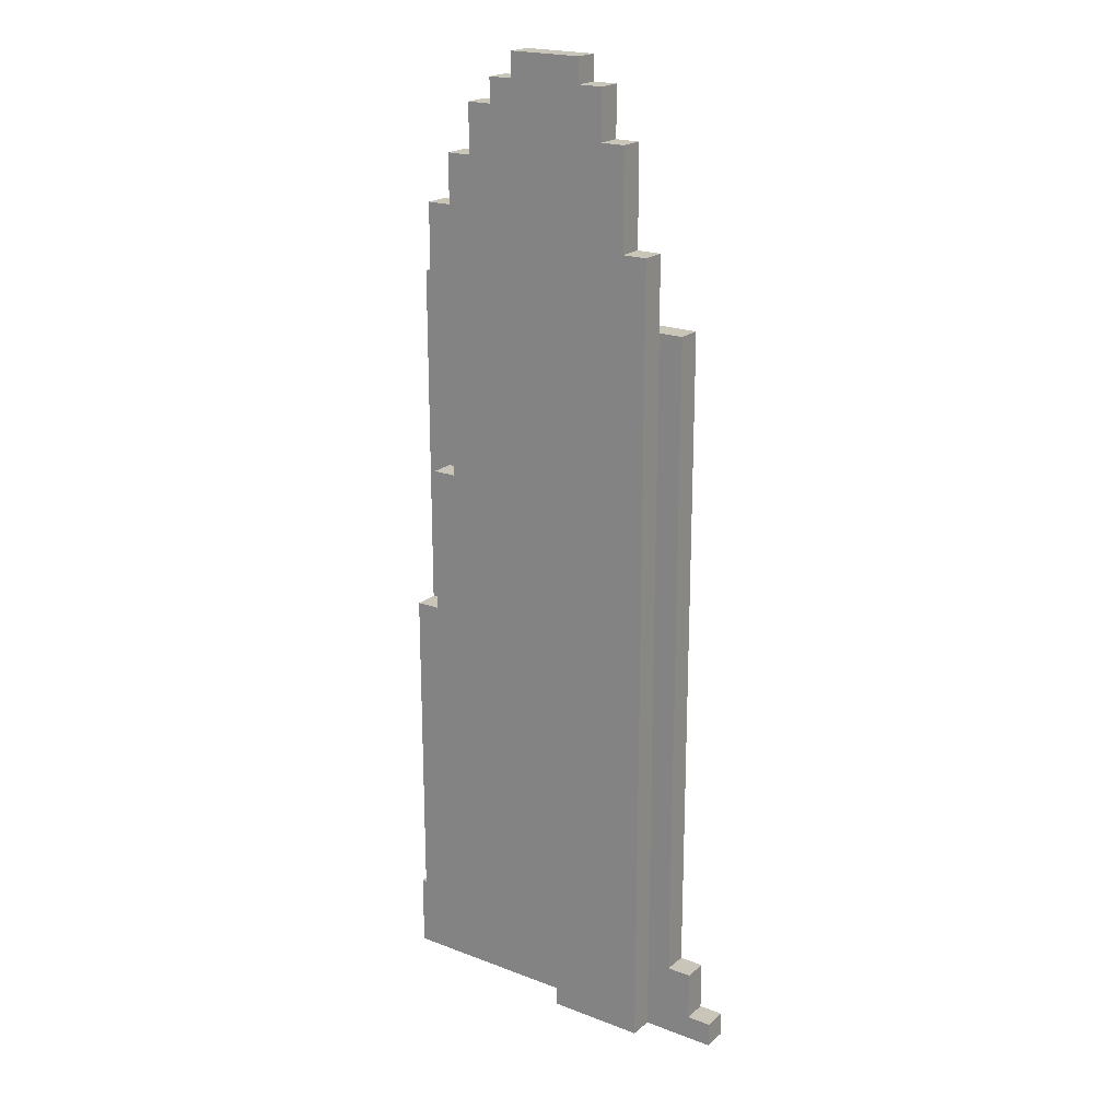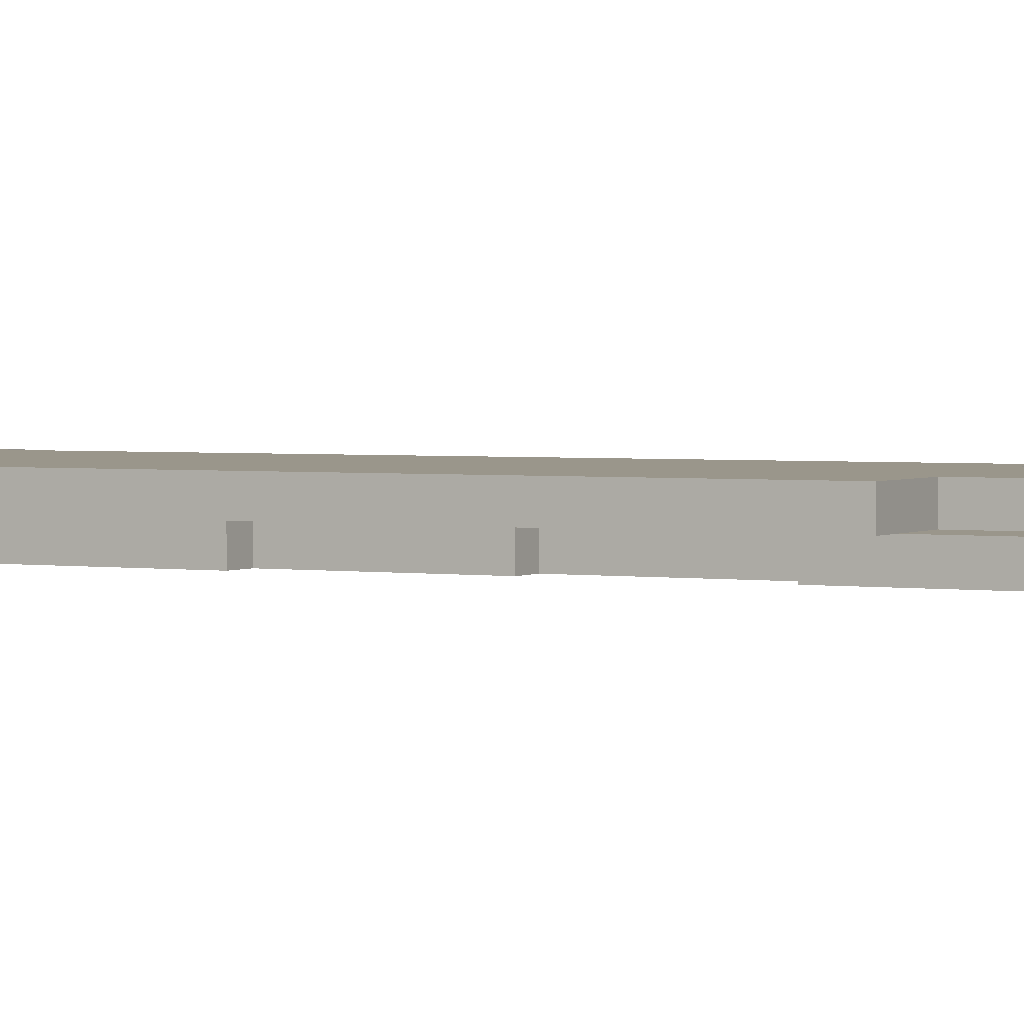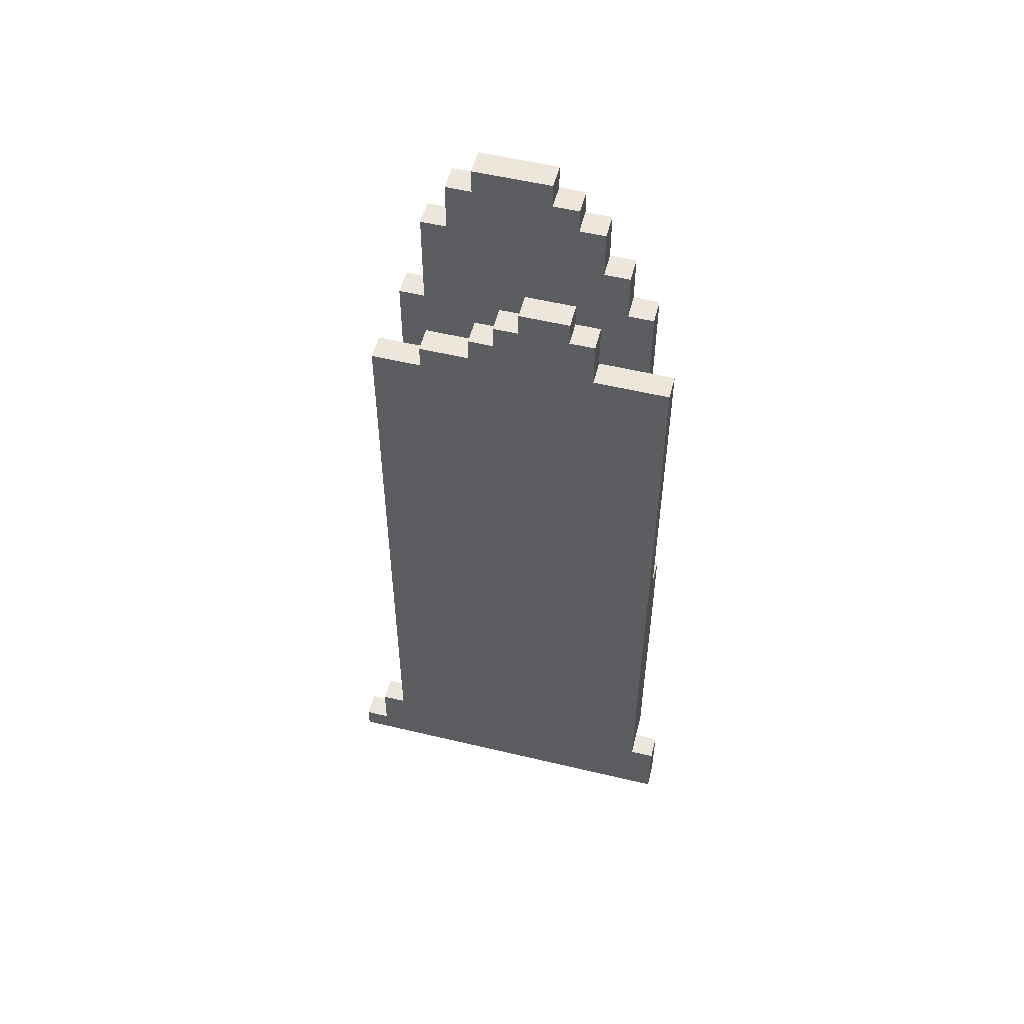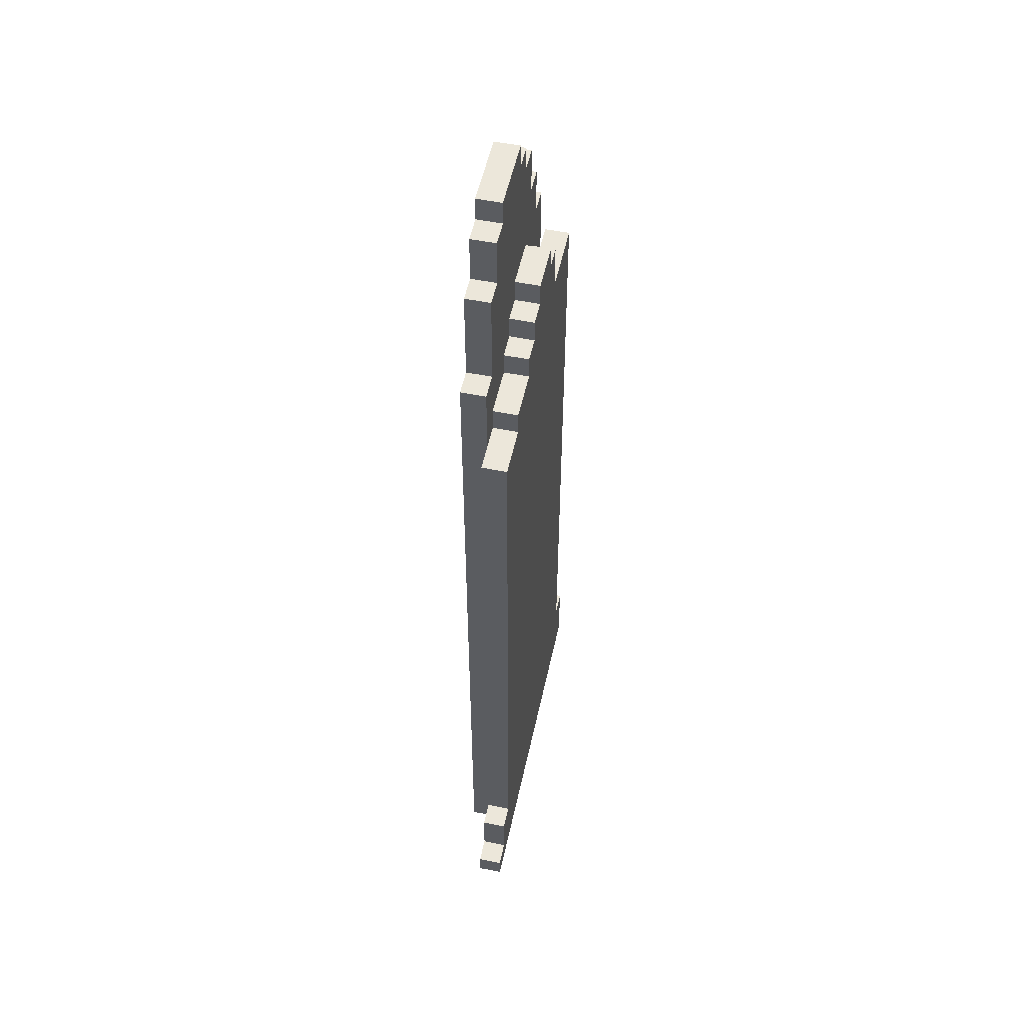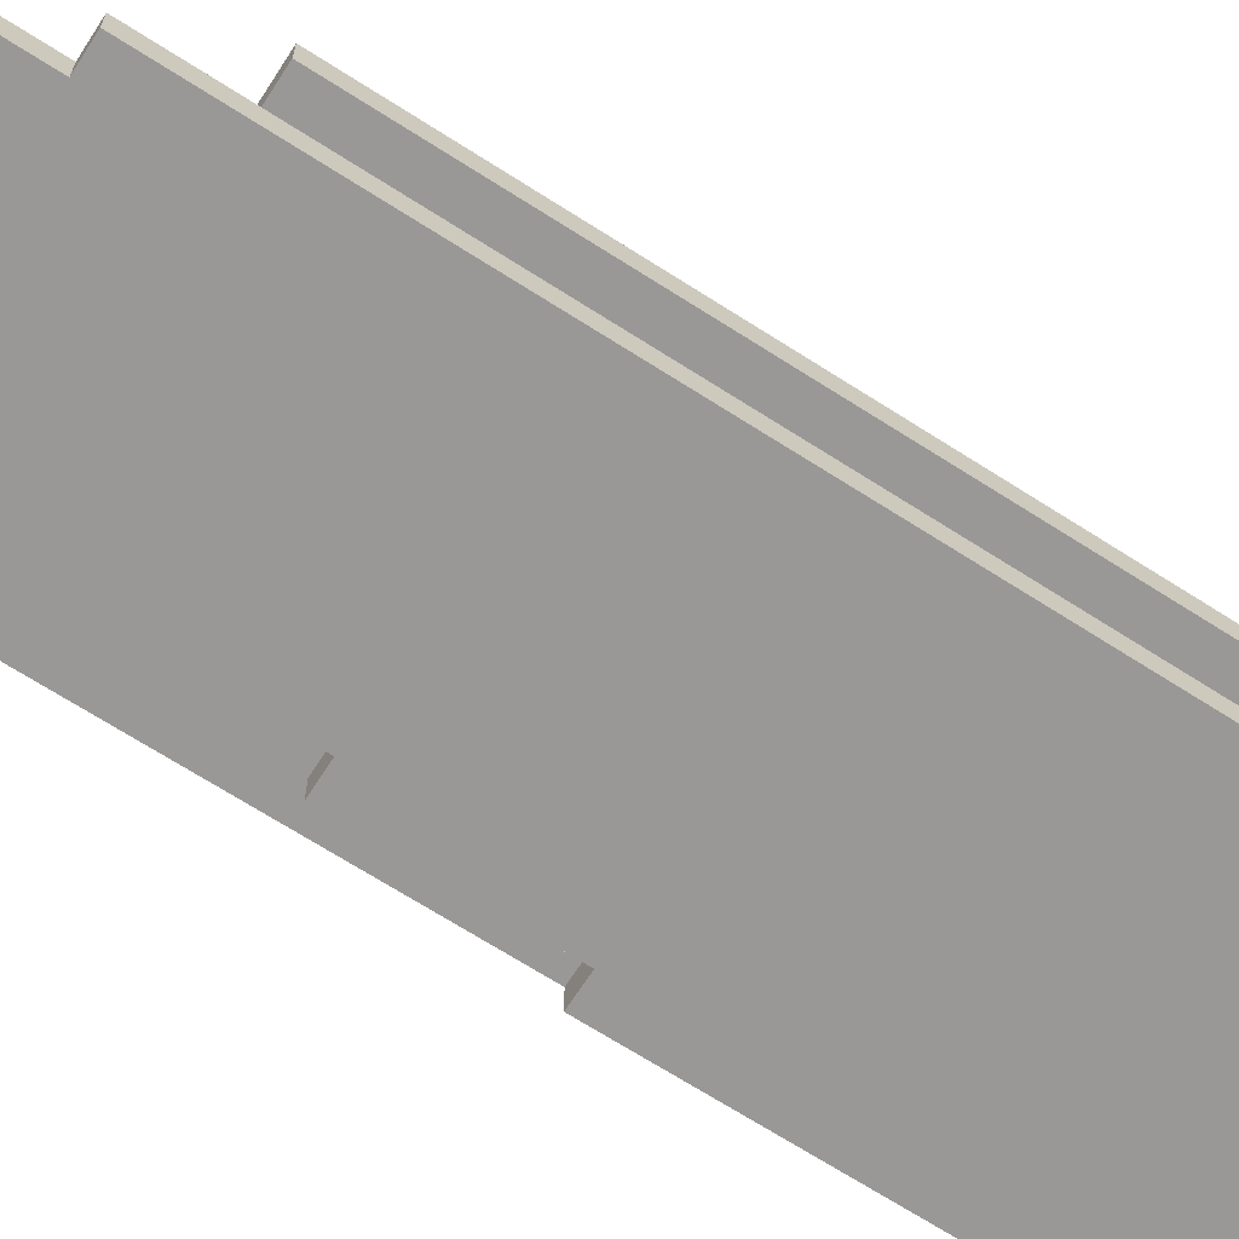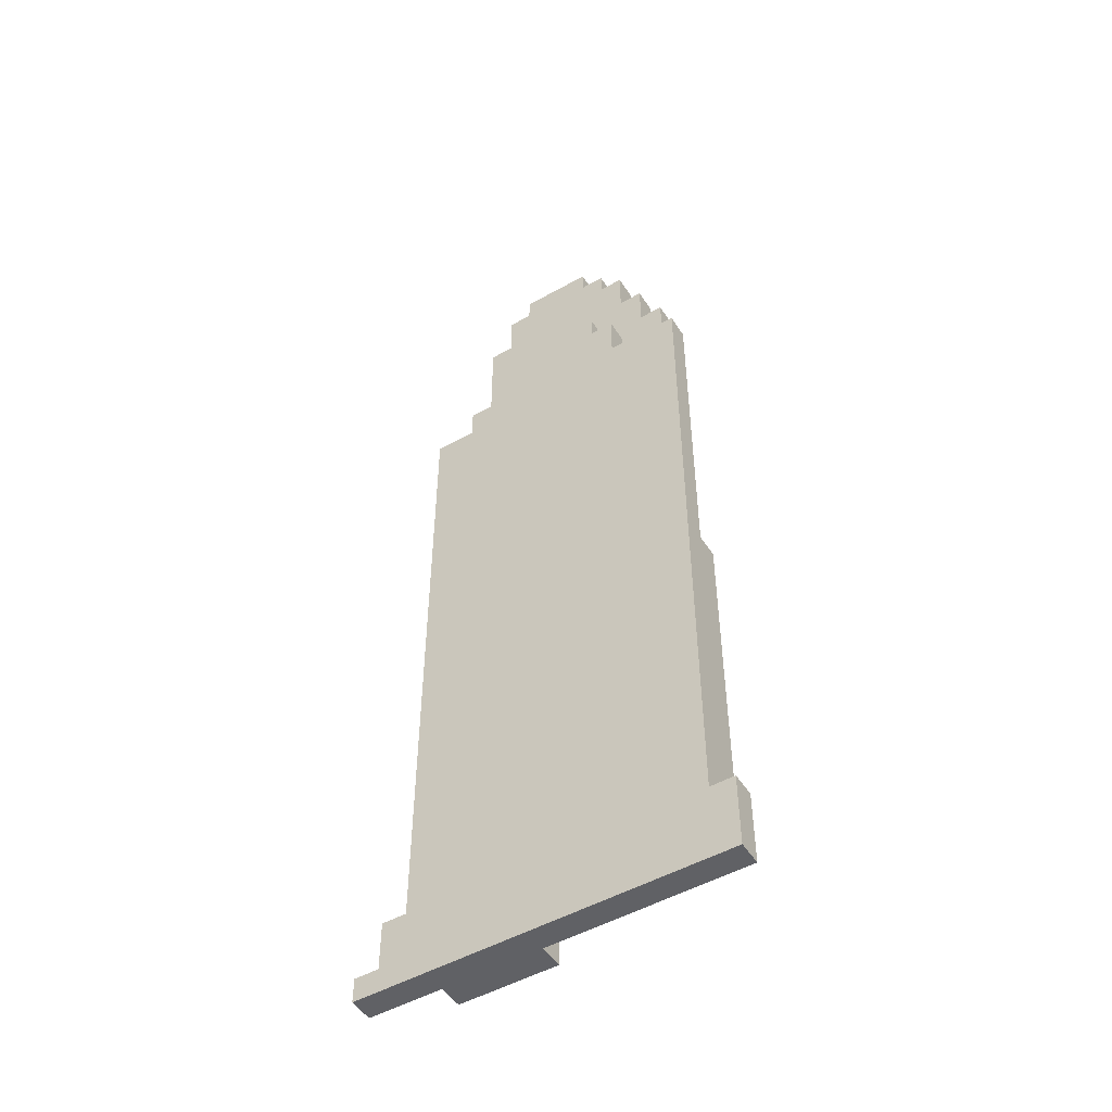
<metadata>
{"format":"obj","ext":"obj","renderer":"f3d","projection":"perspective","resolution":1024,"background":"white","views":[{"elev":20.6,"azim":34.6,"up":"+Z"},{"elev":2.3,"azim":-62.0,"up":"+Y"},{"elev":53.9,"azim":-165.7,"up":"+Z"},{"elev":53.2,"azim":102.2,"up":"+Z"},{"elev":-68.6,"azim":57.3,"up":"+Y"},{"elev":-50.4,"azim":-148.3,"up":"+Z"}]}
</metadata>
<code>
v  -7.5 1 3
v  -7.5 0 -0
v  -7.5 0 3
v  -7.5 1 -0
v  -6.5 0 17
v  -6.5 -1 3
v  -6.5 -1 17
v  -6.5 0 3
v  -6.5 1 31
v  -6.5 0 31
v  -6.5 1 17
v  -6.5 1 3
v  -5.5 0 34
v  -5.5 -1 30
v  -5.5 -1 34
v  -5.5 0 31
v  -5.5 0 30
v  -5.5 -1 29
v  -5.5 0 29
v  -5.5 0 23
v  -5.5 -1 17
v  -5.5 -1 23
v  -5.5 0 17
v  -4.5 0 36
v  -4.5 -1 34
v  -4.5 -1 36
v  -4.5 0 34
v  -4.5 0 29
v  -4.5 -1 27
v  -4.5 -1 29
v  -4.5 0 27
v  -4.5 -1 23
v  -4.5 0 23
v  -3.5 0 38
v  -3.5 -1 36
v  -3.5 -1 38
v  -3.5 0 36
v  -3.5 1 33
v  -3.5 0 31
v  -3.5 0 33
v  -3.5 1 31
v  -2.5 0 39
v  -2.5 -1 38
v  -2.5 -1 39
v  -2.5 0 38
v  -2.5 1 34
v  -2.5 0 33
v  -2.5 0 34
v  -2.5 1 33
v  -1.5 0 40
v  -1.5 -1 39
v  -1.5 -1 40
v  -1.5 0 39
v  -1.5 0 3
v  -1.5 -1 2
v  -1.5 -1 3
v  -1.5 0 2
v  0.5 0 2
v  0.5 -1 -0
v  0.5 -1 2
v  0.5 0 -0
v  -0.5 0 34
v  -0.5 0 33
v  -0.5 1 34
v  -0.5 1 33
v  0.5 0 33
v  0.5 0 32
v  0.5 1 33
v  0.5 1 32
v  1.5 -1 40
v  1.5 -1 39
v  1.5 0 40
v  1.5 0 39
v  1.5 0 32
v  1.5 0 31
v  1.5 1 32
v  1.5 1 31
v  2.5 -1 39
v  2.5 -1 37
v  2.5 0 39
v  2.5 0 37
v  3.5 -1 37
v  3.5 -1 33
v  3.5 0 37
v  3.5 0 33
v  3.5 0 31
v  3.5 0 30
v  3.5 1 31
v  3.5 1 30
v  4.5 -1 33
v  4.5 -1 -0
v  4.5 0 33
v  4.5 0 30
v  4.5 0 -0
v  5.5 0 30
v  5.5 0 3
v  5.5 1 30
v  5.5 1 3
v  6.5 0 3
v  6.5 0 1
v  6.5 1 3
v  6.5 1 1
v  7.5 0 1
v  7.5 0 -0
v  7.5 1 1
v  7.5 1 -0
v  -0.5 -1 40
v  -0.5 0 40
v  -0.5 -1 37
v  0.5 -1 37
v  0.5 -1 30
v  -2.5 -1 27
v  -2.5 -1 26
v  -1.5 -1 26
v  -0.5 0 37
v  0.5 0 37
v  0.5 1 30
v  1.5 1 30
v  -5.5 1 17
v  -0.5 1 17
v  0.5 1 17
v  1.5 1 17
v  -5.5 1 3
v  -0.5 1 3
v  0.5 1 3
g DuckRWing
f 1 2 3
f 4 2 1
f 5 6 7
f 8 6 5
f 9 5 10
f 11 8 5
f 11 5 9
f 12 8 11
f 13 14 15
f 16 14 13
f 17 18 14
f 17 14 16
f 19 18 17
f 20 21 22
f 23 21 20
f 24 25 26
f 27 25 24
f 28 29 30
f 31 32 29
f 31 29 28
f 33 32 31
f 34 35 36
f 37 35 34
f 38 39 40
f 41 39 38
f 42 43 44
f 45 43 42
f 46 47 48
f 49 47 46
f 50 51 52
f 53 51 50
f 54 55 56
f 57 55 54
f 58 59 60
f 61 59 58
f 62 63 64
f 64 63 65
f 66 67 68
f 68 67 69
f 70 71 72
f 72 71 73
f 74 75 76
f 76 75 77
f 78 79 80
f 80 79 81
f 82 83 84
f 84 83 85
f 86 87 88
f 88 87 89
f 90 91 92
f 92 91 93
f 93 91 94
f 95 96 97
f 97 96 98
f 99 100 101
f 101 100 102
f 103 104 105
f 105 104 106
f 107 50 52
f 108 50 107
f 70 108 107
f 72 108 70
f 51 42 44
f 53 42 51
f 78 73 71
f 80 73 78
f 43 34 36
f 45 34 43
f 82 81 79
f 84 81 82
f 35 24 26
f 37 24 35
f 25 13 15
f 27 13 25
f 62 46 48
f 64 46 62
f 47 38 40
f 49 38 47
f 66 65 63
f 68 65 66
f 90 85 83
f 92 85 90
f 74 69 67
f 76 69 74
f 16 9 10
f 39 9 16
f 41 9 39
f 86 77 75
f 88 77 86
f 93 89 87
f 95 89 93
f 97 89 95
f 32 20 22
f 33 20 32
f 21 5 7
f 23 5 21
f 8 1 3
f 12 1 8
f 99 98 96
f 101 98 99
f 103 102 100
f 105 102 103
f 18 19 30
f 30 19 28
f 6 8 56
f 56 8 54
f 55 57 60
f 60 57 58
f 2 4 61
f 59 61 91
f 61 4 94
f 91 61 94
f 94 4 104
f 104 4 106
f 51 107 52
f 71 70 107
f 43 51 44
f 109 78 71
f 109 43 36
f 109 51 43
f 109 107 51
f 109 71 107
f 110 78 109
f 79 78 110
f 35 109 36
f 35 110 109
f 25 35 26
f 83 82 79
f 83 79 110
f 14 25 15
f 111 90 83
f 111 25 14
f 111 35 25
f 111 83 110
f 111 110 35
f 18 111 14
f 30 111 18
f 29 111 30
f 112 111 29
f 113 112 29
f 113 111 112
f 114 111 113
f 32 113 29
f 32 114 113
f 21 32 22
f 6 21 7
f 56 111 114
f 56 21 6
f 56 114 32
f 56 32 21
f 55 111 56
f 60 90 111
f 60 111 55
f 59 90 60
f 91 90 59
f 17 16 10
f 19 17 10
f 31 28 19
f 20 19 10
f 20 31 19
f 33 31 20
f 5 20 10
f 23 20 5
f 96 95 93
f 57 54 8
f 57 8 3
f 100 99 96
f 2 58 57
f 2 57 3
f 61 58 2
f 94 103 100
f 94 96 93
f 94 100 96
f 104 103 94
f 50 108 53
f 108 72 73
f 42 53 45
f 73 80 115
f 34 45 115
f 45 53 115
f 53 108 115
f 108 73 115
f 115 80 116
f 116 80 81
f 34 115 37
f 115 116 37
f 24 37 27
f 37 116 48
f 27 37 48
f 48 116 62
f 13 27 40
f 27 48 40
f 40 48 47
f 62 116 63
f 81 84 66
f 63 116 66
f 116 81 66
f 66 84 85
f 85 92 67
f 66 85 67
f 67 92 74
f 13 40 16
f 16 40 39
f 74 92 75
f 75 92 86
f 86 92 87
f 87 92 93
f 46 64 49
f 49 64 65
f 38 49 69
f 65 68 69
f 49 65 69
f 38 69 41
f 69 76 77
f 9 41 117
f 77 88 117
f 69 77 117
f 41 69 117
f 117 88 118
f 118 88 89
f 9 117 11
f 117 118 11
f 11 118 119
f 119 118 120
f 120 118 121
f 89 97 122
f 121 118 122
f 118 89 122
f 11 119 12
f 119 120 123
f 12 119 123
f 120 121 124
f 123 120 124
f 121 122 125
f 124 121 125
f 122 97 98
f 125 122 98
f 12 123 102
f 98 101 102
f 125 98 102
f 1 12 102
f 123 124 102
f 124 125 102
f 1 102 4
f 102 105 4
f 4 105 106

</code>
